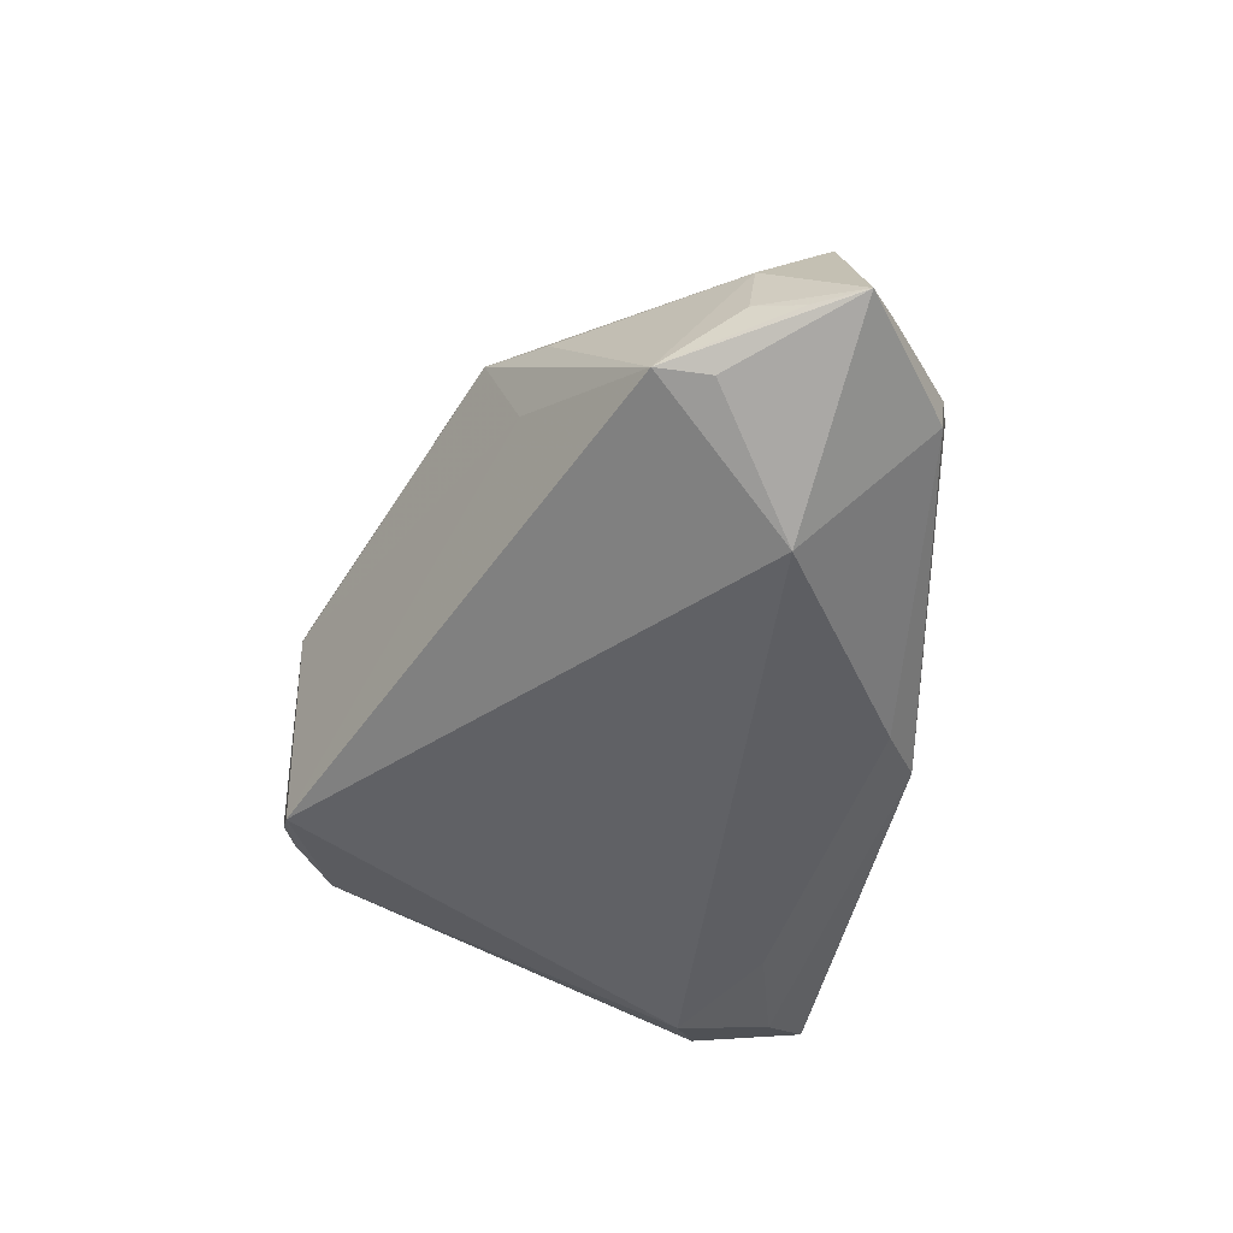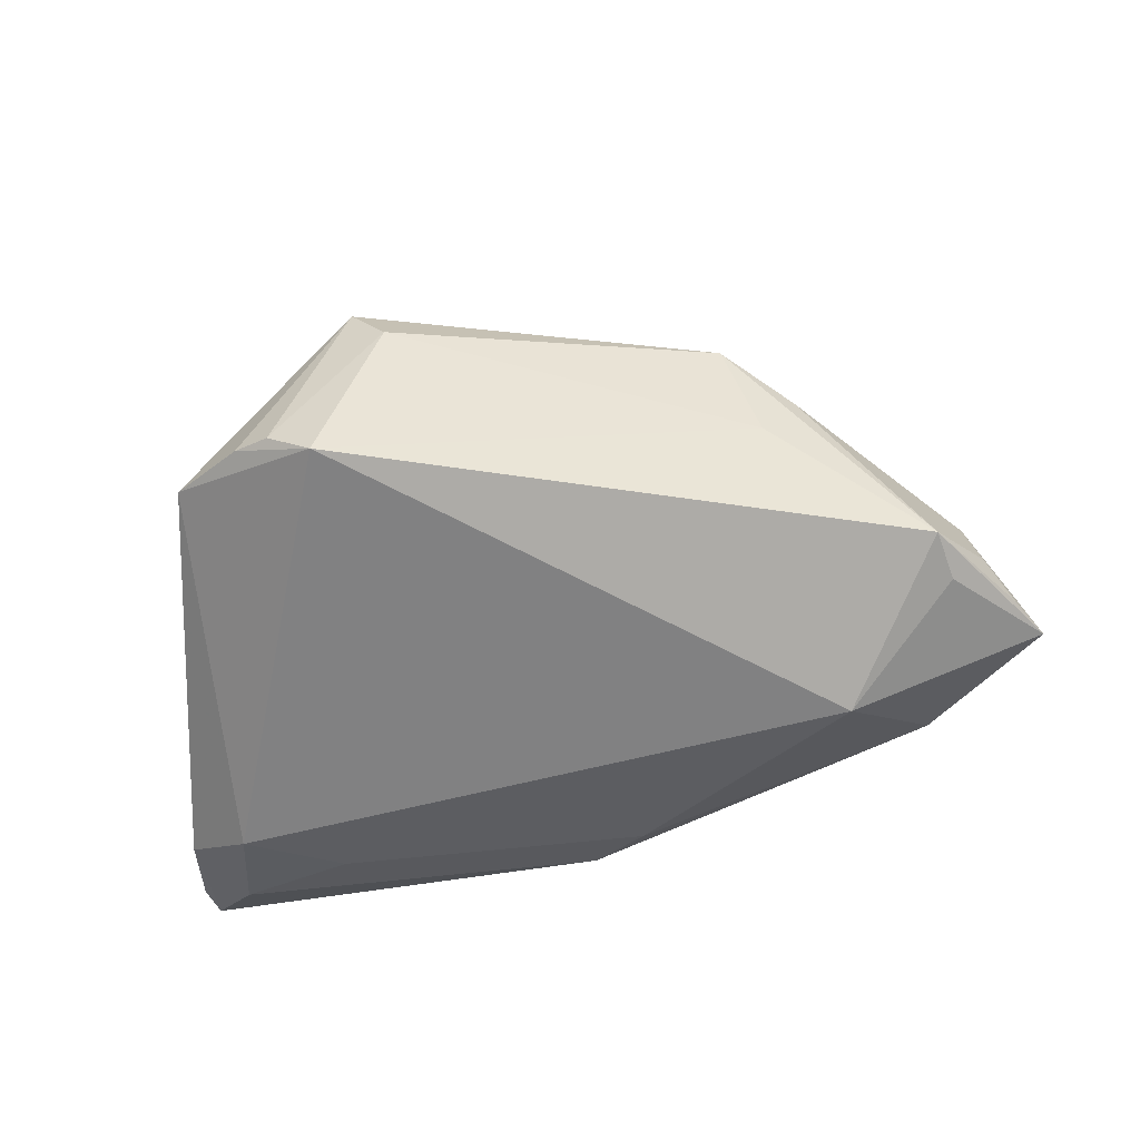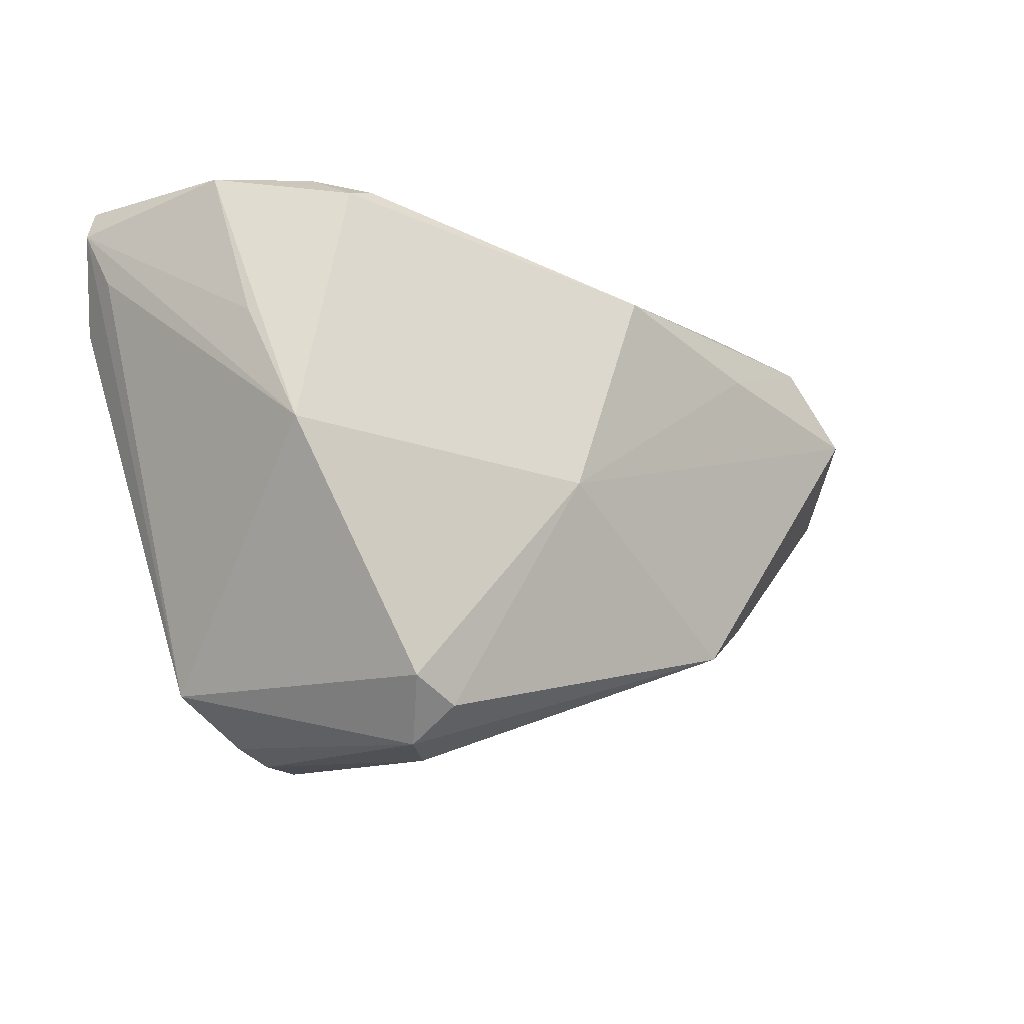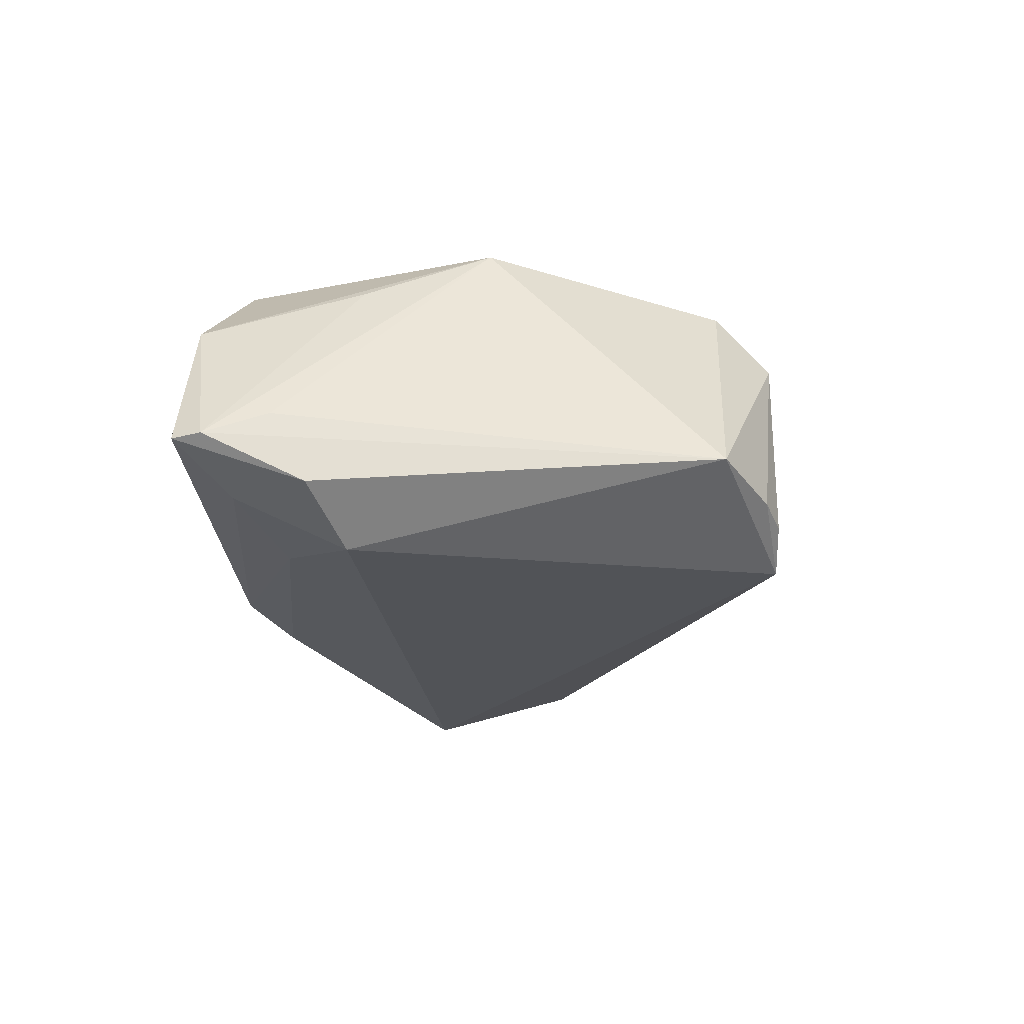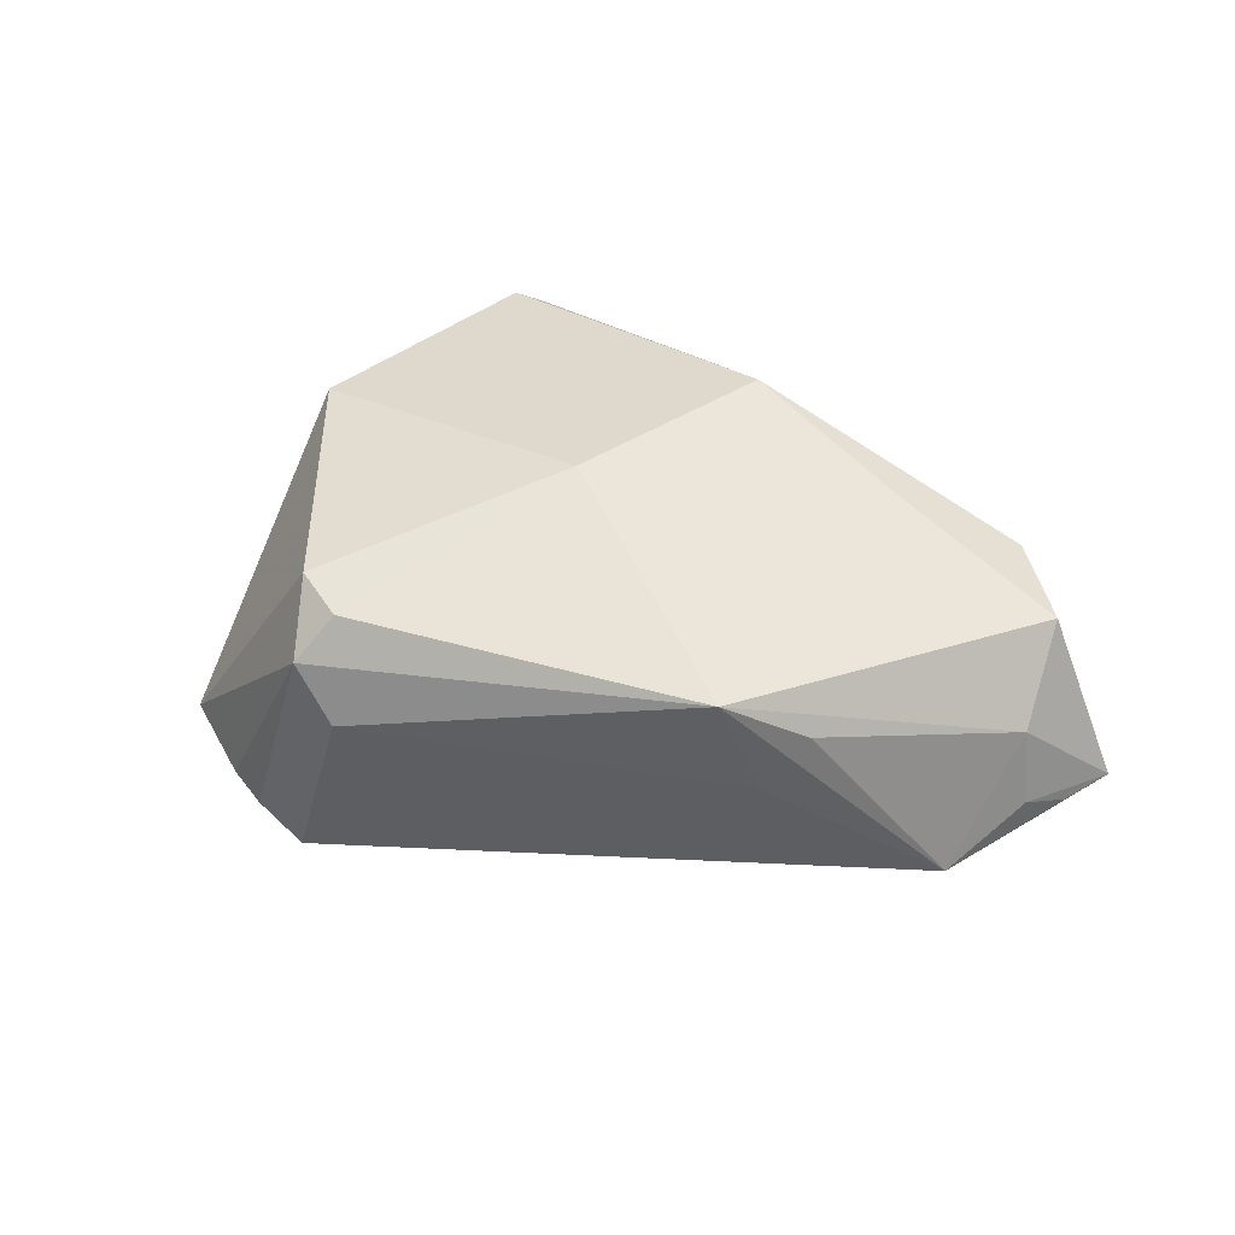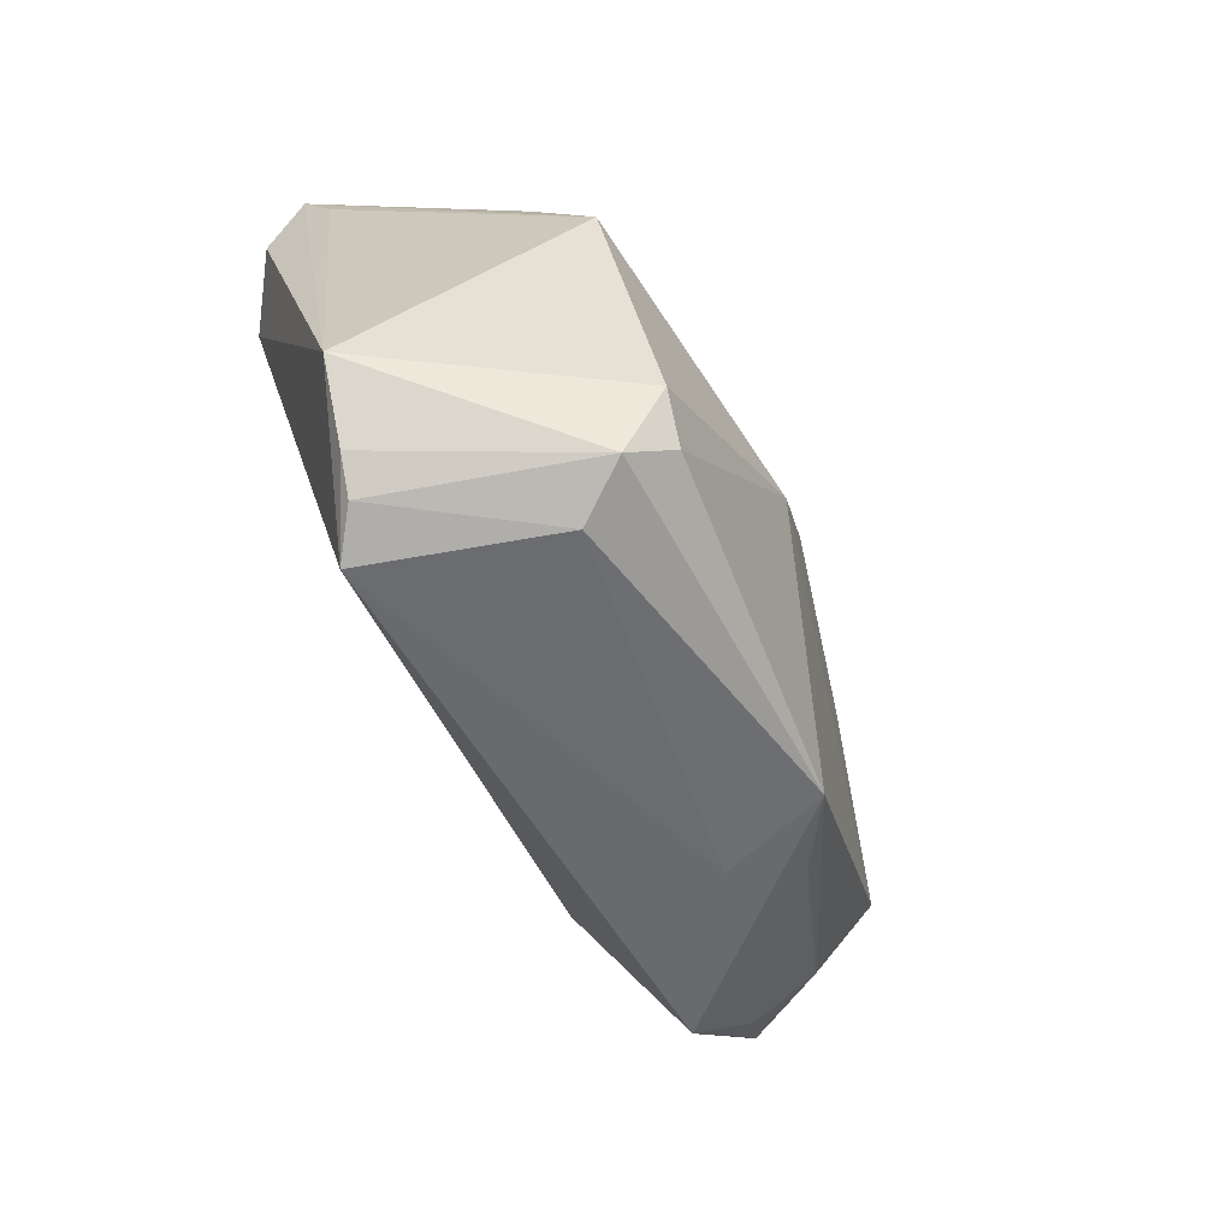
<metadata>
{"format":"obj","ext":"obj","renderer":"f3d","projection":"perspective","resolution":1024,"background":"white","views":[{"elev":-48.6,"azim":78.7,"up":"+Z"},{"elev":-55.7,"azim":12.2,"up":"+Z"},{"elev":-17.5,"azim":-29.7,"up":"+Y"},{"elev":-22.1,"azim":-87.0,"up":"+Z"},{"elev":40.1,"azim":29.7,"up":"+Z"},{"elev":-78.9,"azim":-62.3,"up":"+Y"}]}
</metadata>
<code>
v -0.03841 0.01397 0.01032
v -0.003039 -0.00271 0.02011
v -0.04348 0.02611 -0.01557
v 0.04488 0.003083 -0.007529
v 0.041 0.0007131 -0.01334
v -0.03656 -0.02445 -0.00934
v 0.04242 0.01271 0.008296
v 0.05009 0.01294 -0.009363
v 0.03524 0.02094 0.008917
v -0.003719 0.03156 -0.01313
v -0.01506 -0.02755 0.0142
v -0.026 0.02906 0.01422
v -0.03074 0.0223 -0.01741
v -0.04758 0.01819 -0.01556
v -0.02469 -0.03065 -0.01264
v 0.04747 0.007659 -0.009719
v 0.02815 0.01052 -0.02011
v 0.02306 0.01596 0.01426
v -0.01269 0.03 0.008654
v 0.03621 0.02345 -0.008728
v -0.04009 0.01479 -0.02011
v 0.04018 -0.004926 -0.01249
v 0.02924 0.02689 0.001948
v -0.04814 0.02194 -0.00828
v 0.002631 0.02729 -0.01515
v -0.04081 0.0312 0.004618
v -0.03098 0.03156 0.009053
v 0.03732 0.02344 -0.006159
v -0.03513 0.0005588 0.01633
v -0.02903 0.02796 0.01506
v -0.0176 -0.03117 0.009806
v 0.005117 0.02035 0.01936
v -0.0134 -0.03156 0.003836
v -0.04916 0.03156 -0.01133
v 0.02791 -0.0124 0.005935
v 0.04353 0.004318 0.0003703
v -0.05009 0.02844 -0.01115
v -0.02867 -0.02917 -0.01141
v -0.01981 -0.03052 -0.01616
v 0.0208 -0.01766 0.01082
v 0.02414 -0.01431 -0.001088
v -0.02021 -0.02507 0.01555
f 6 29 24
f 40 7 2
f 32 30 2
f 2 30 29
f 8 17 20
f 8 7 36
f 36 7 40
f 9 23 32
f 9 7 8
f 14 21 6
f 37 24 29
f 34 14 37
f 6 24 37
f 37 14 6
f 32 23 12
f 12 30 32
f 32 2 18
f 18 2 7
f 18 9 32
f 7 9 18
f 42 2 29
f 42 29 6
f 8 20 28
f 28 20 23
f 28 9 8
f 23 9 28
f 23 20 10
f 8 36 4
f 5 17 8
f 39 21 17
f 6 21 39
f 29 30 26
f 34 37 26
f 31 42 6
f 31 33 40
f 40 2 11
f 2 42 11
f 11 31 40
f 42 31 11
f 19 12 23
f 23 10 19
f 25 20 17
f 25 10 20
f 13 10 25
f 17 21 25
f 21 13 25
f 3 10 13
f 3 13 21
f 34 10 3
f 3 14 34
f 21 14 3
f 35 36 40
f 8 4 16
f 22 39 17
f 17 5 22
f 22 35 40
f 22 16 4
f 22 4 36
f 36 35 22
f 22 5 8
f 8 16 22
f 1 37 29
f 29 26 1
f 1 26 37
f 30 12 27
f 27 26 30
f 12 19 27
f 27 19 10
f 27 10 34
f 34 26 27
f 6 39 38
f 38 31 6
f 15 39 33
f 33 31 15
f 15 38 39
f 31 38 15
f 40 33 41
f 41 22 40
f 33 39 41
f 39 22 41

</code>
